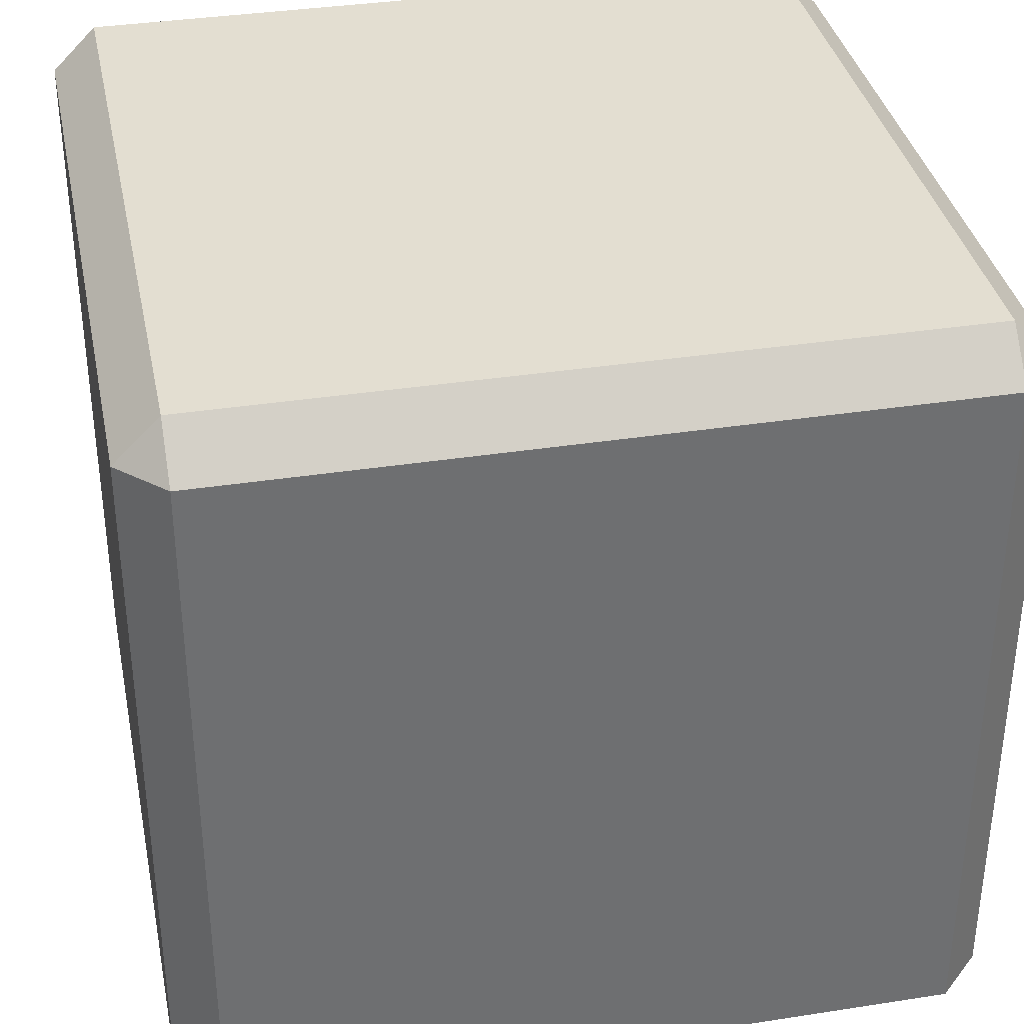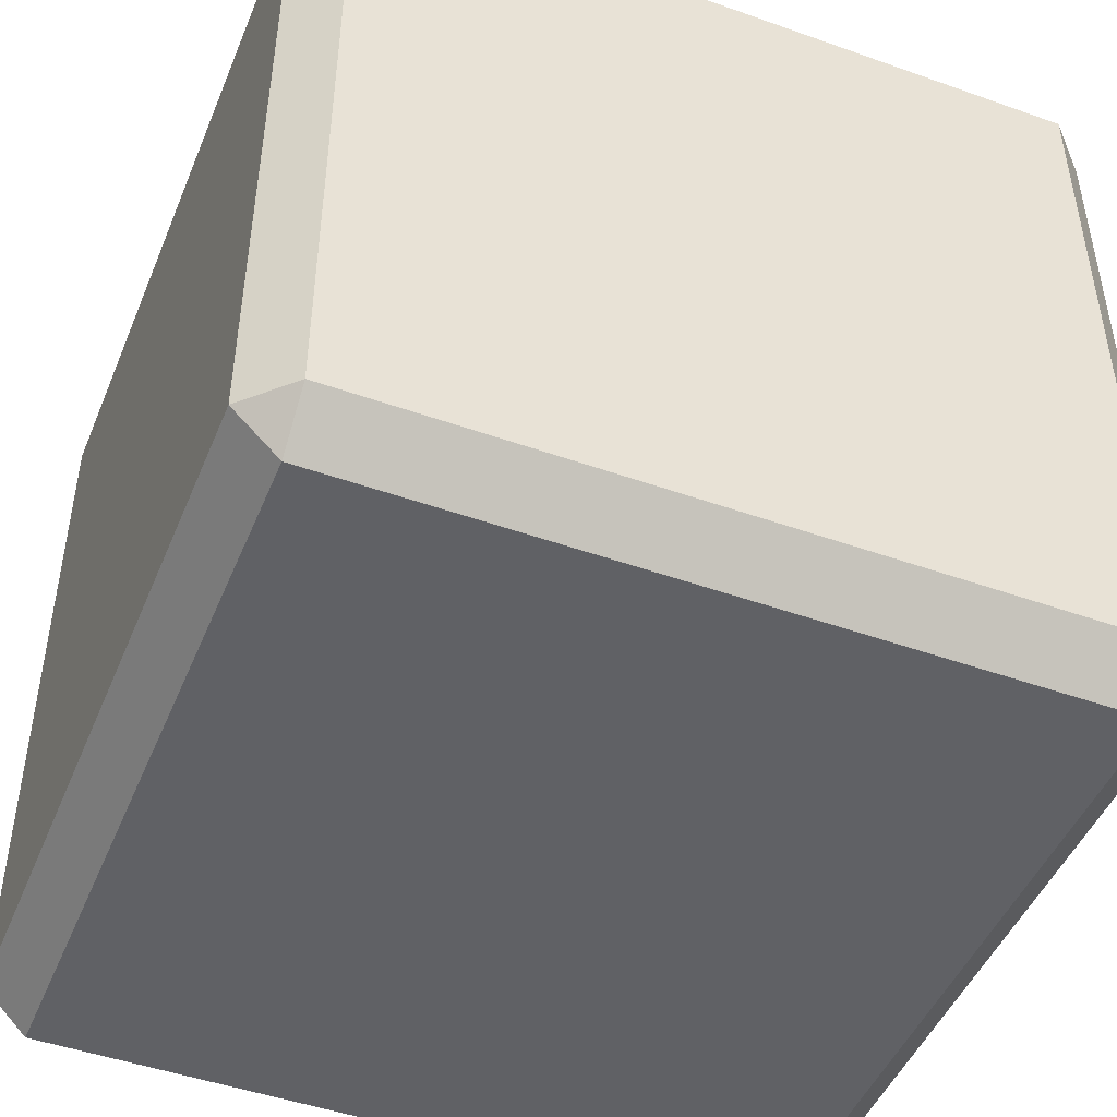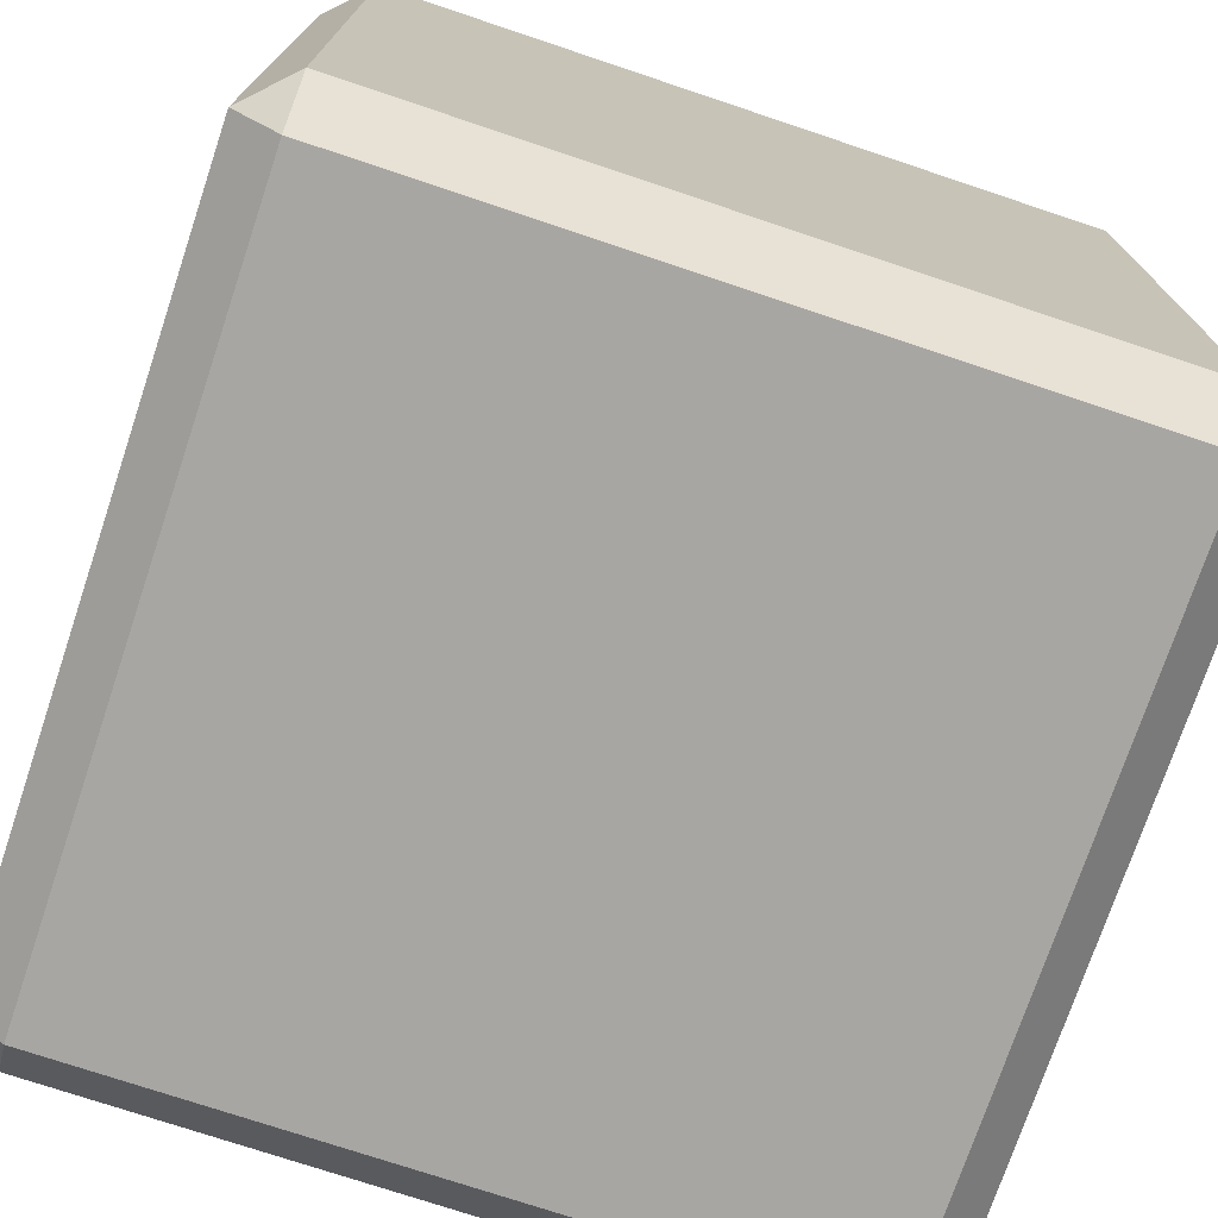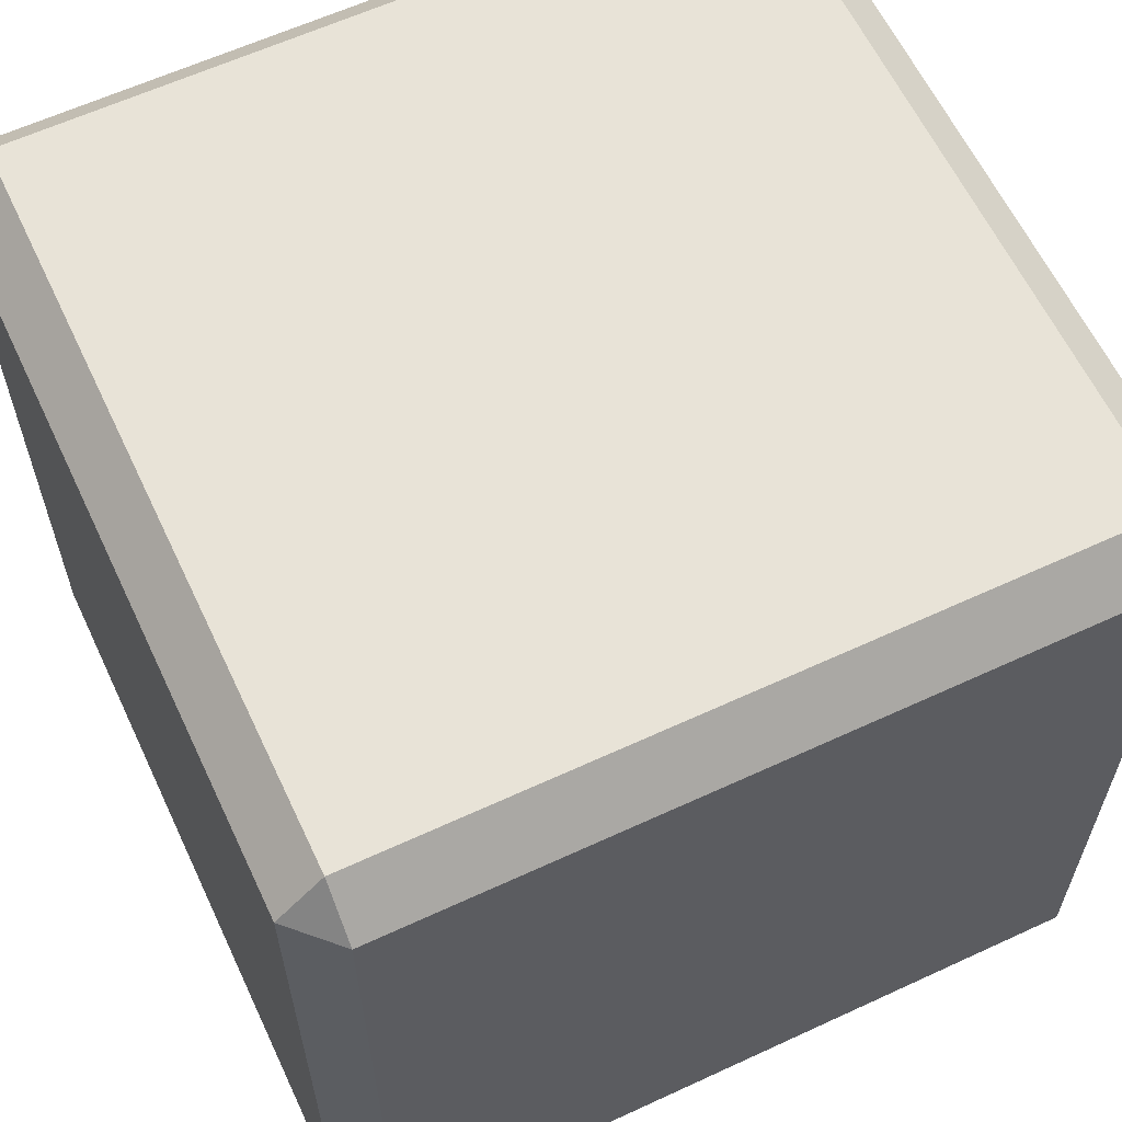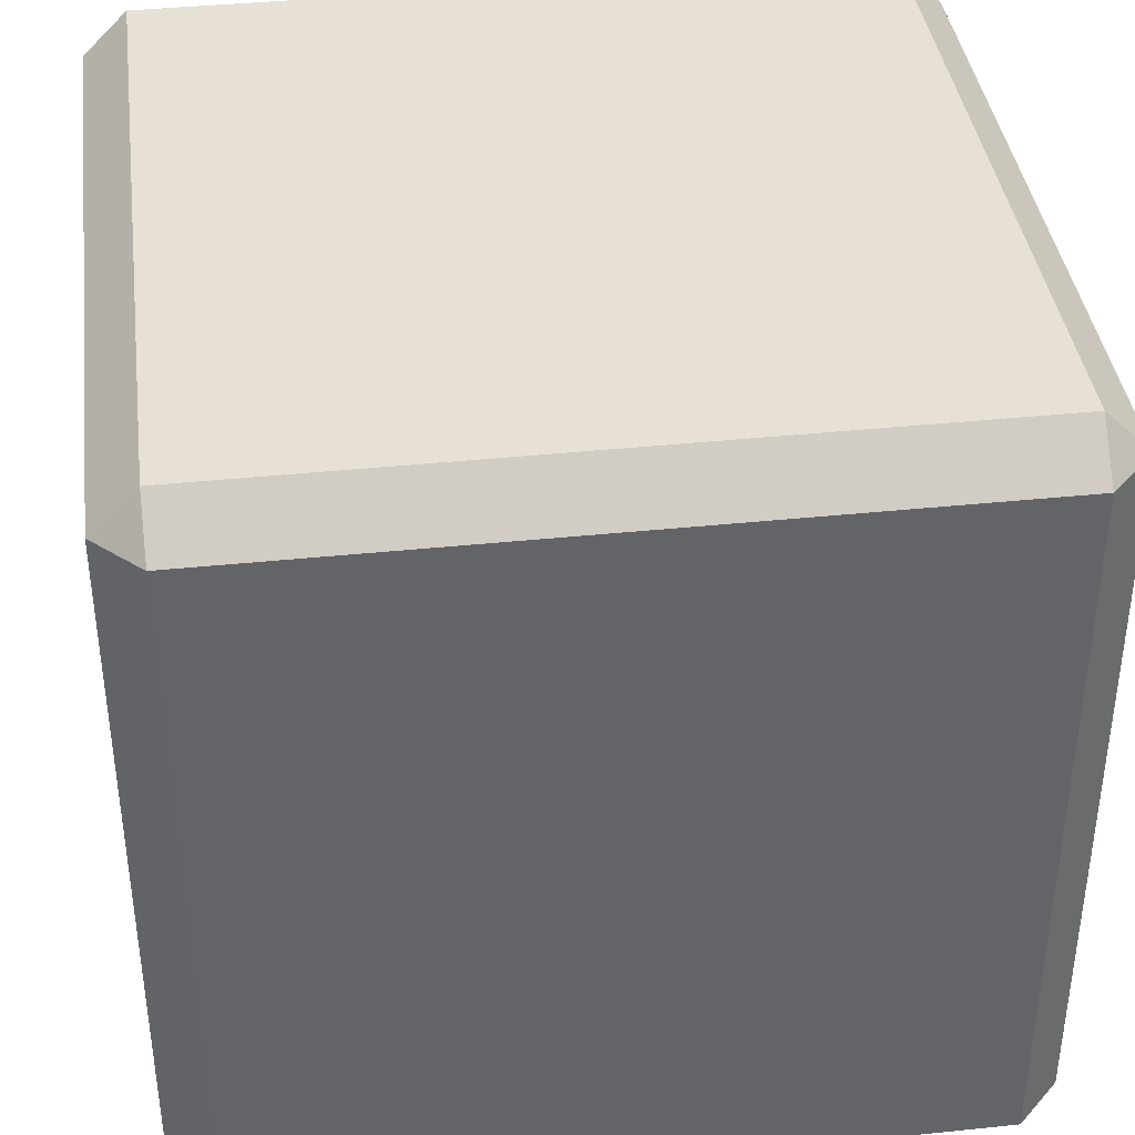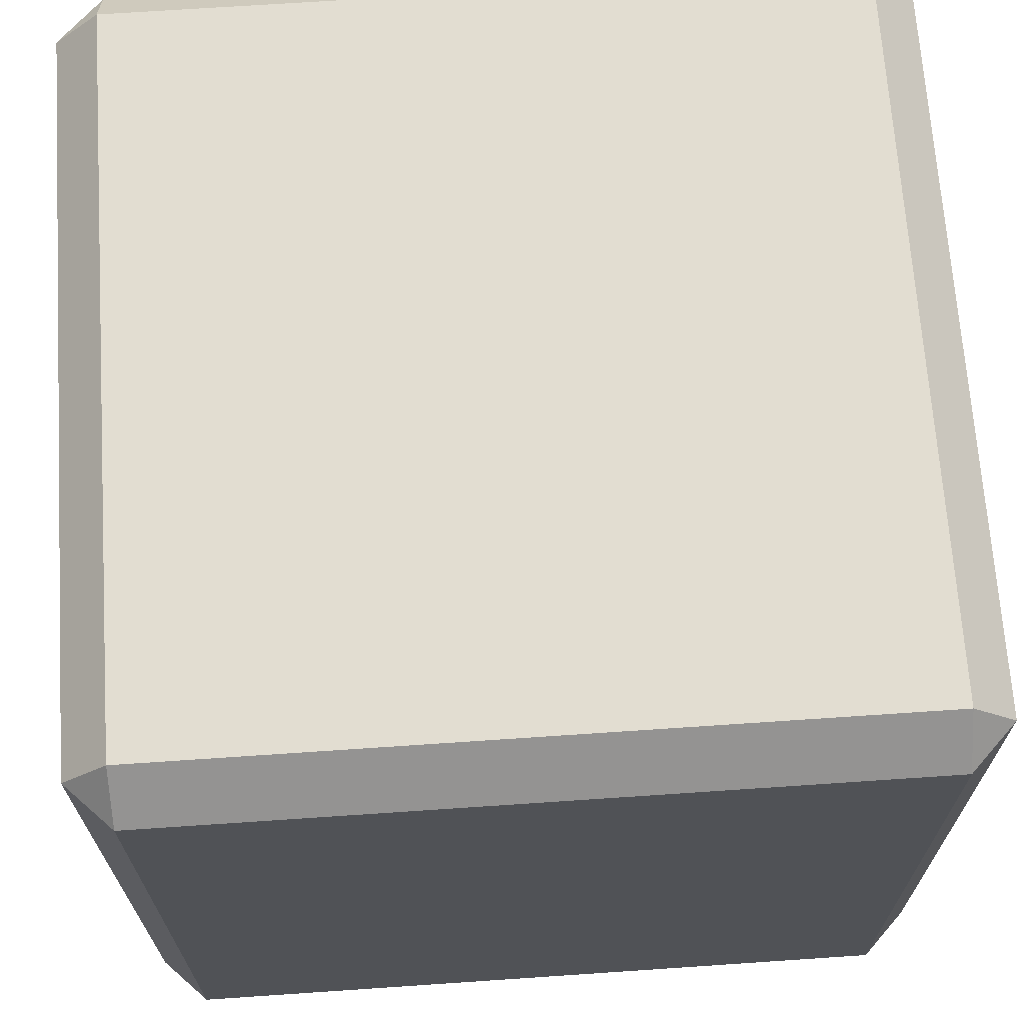
<metadata>
{"format":"obj","ext":"obj","renderer":"f3d","projection":"perspective","resolution":1024,"background":"white","views":[{"elev":36.0,"azim":-101.5,"up":"+Y"},{"elev":-47.3,"azim":-111.9,"up":"+Y"},{"elev":-74.3,"azim":-108.5,"up":"+Z"},{"elev":61.7,"azim":154.8,"up":"+Z"},{"elev":39.1,"azim":82.6,"up":"+Y"},{"elev":68.5,"azim":-3.9,"up":"+Z"}]}
</metadata>
<code>
o Cube
v 0.8909 0.8909 -1
v 0.8909 1 -0.8909
v 1 0.8909 -0.8909
v 0.8909 -1 -0.8909
v 0.8909 -0.8909 -1
v 1 -0.8909 -0.8909
v 1 0.8909 0.8909
v 0.8909 1 0.8909
v 0.8909 0.8909 1
v 1 -0.8909 0.8909
v 0.8909 -0.8909 1
v 0.8909 -1 0.8909
v -0.8909 0.8909 -1
v -1 0.8909 -0.8909
v -0.8909 1 -0.8909
v -1 -0.8909 -0.8909
v -0.8909 -0.8909 -1
v -0.8909 -1 -0.8909
v -1 0.8909 0.8909
v -0.8909 0.8909 1
v -0.8909 1 0.8909
v -0.8909 -1 0.8909
v -0.8909 -0.8909 1
v -1 -0.8909 0.8909
f 18 4 12 22
f 24 19 14 16
f 11 9 20 23
f 2 15 21 8
f 6 3 7 10
f 1 2 3
f 4 5 6
f 7 8 9
f 10 11 12
f 13 14 15
f 16 17 18
f 19 20 21
f 22 23 24
f 18 22 24 16
f 4 18 17 5
f 3 6 5 1
f 23 20 19 24
f 9 11 10 7
f 13 17 16 14
f 8 21 20 9
f 2 8 7 3
f 22 12 11 23
f 21 15 14 19
f 15 2 1 13
f 12 4 6 10
f 17 13 1 5

</code>
